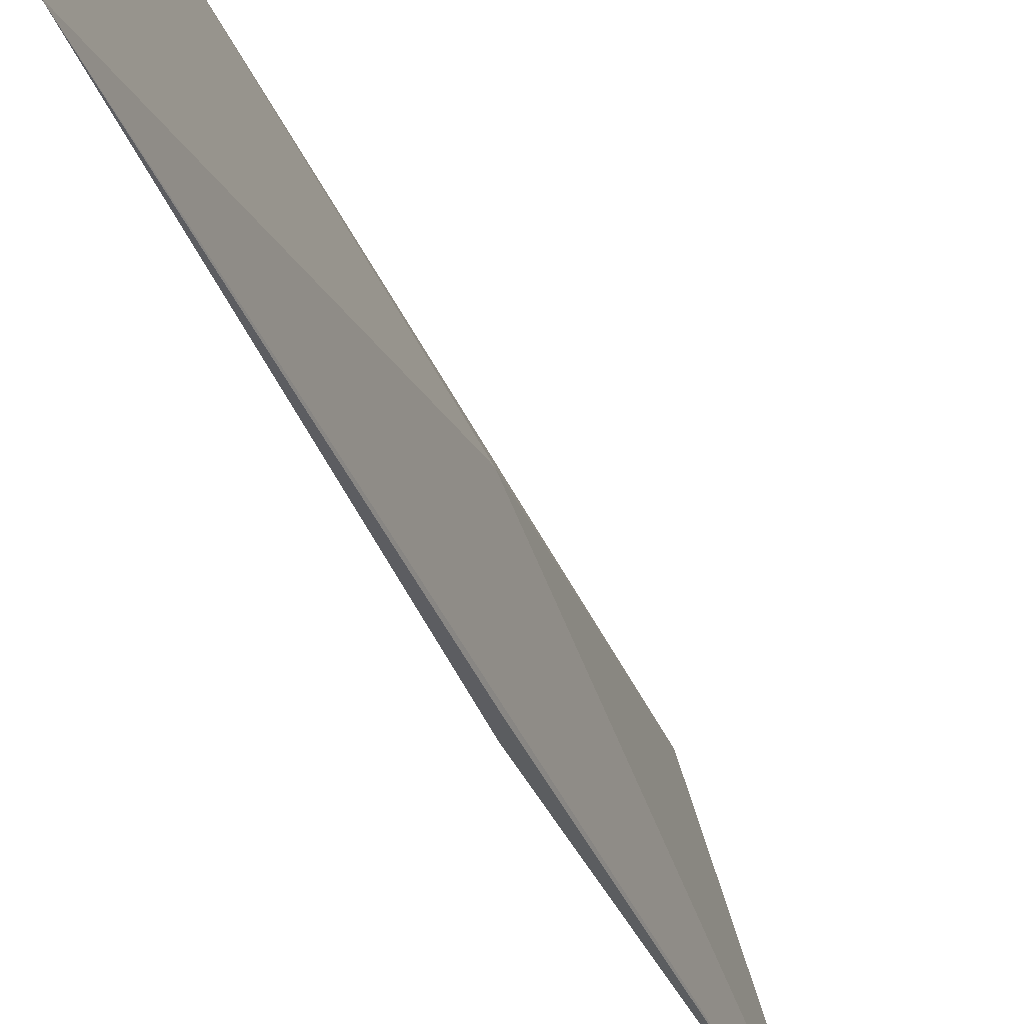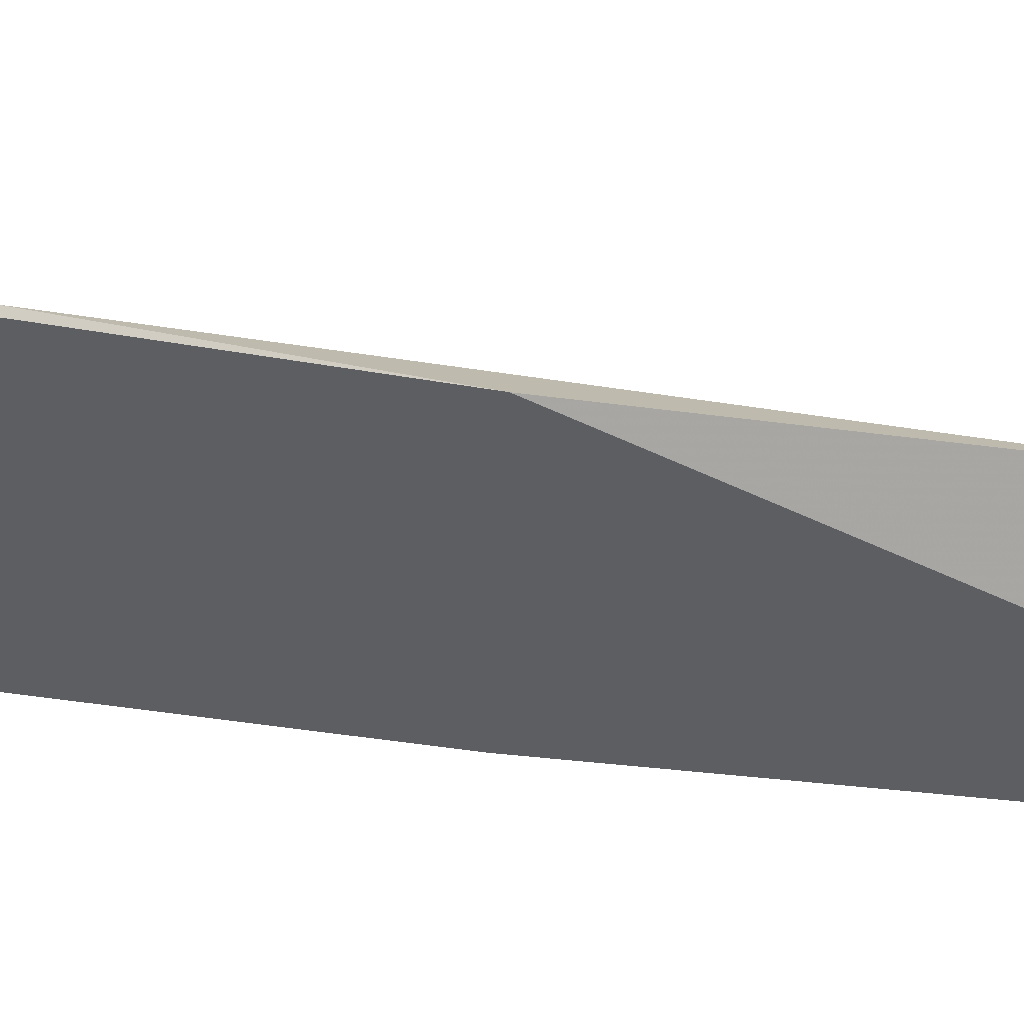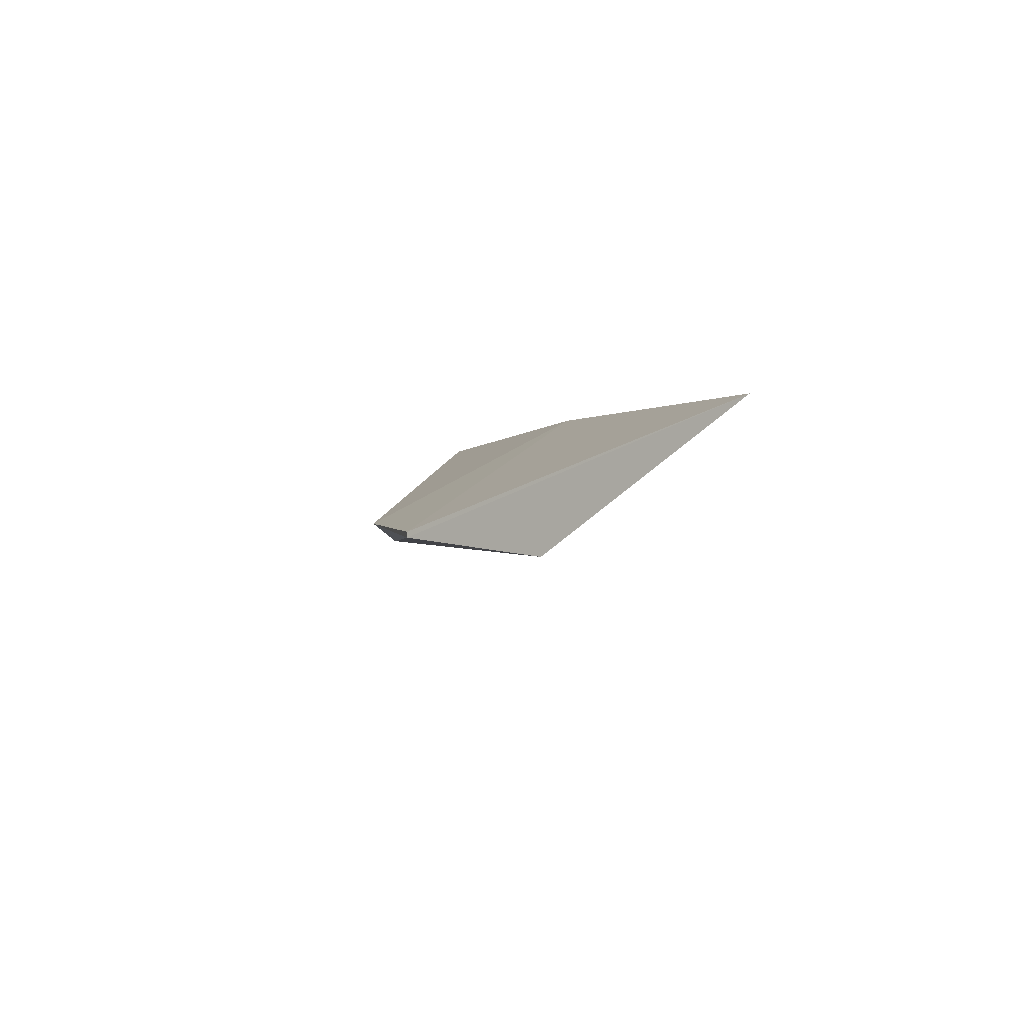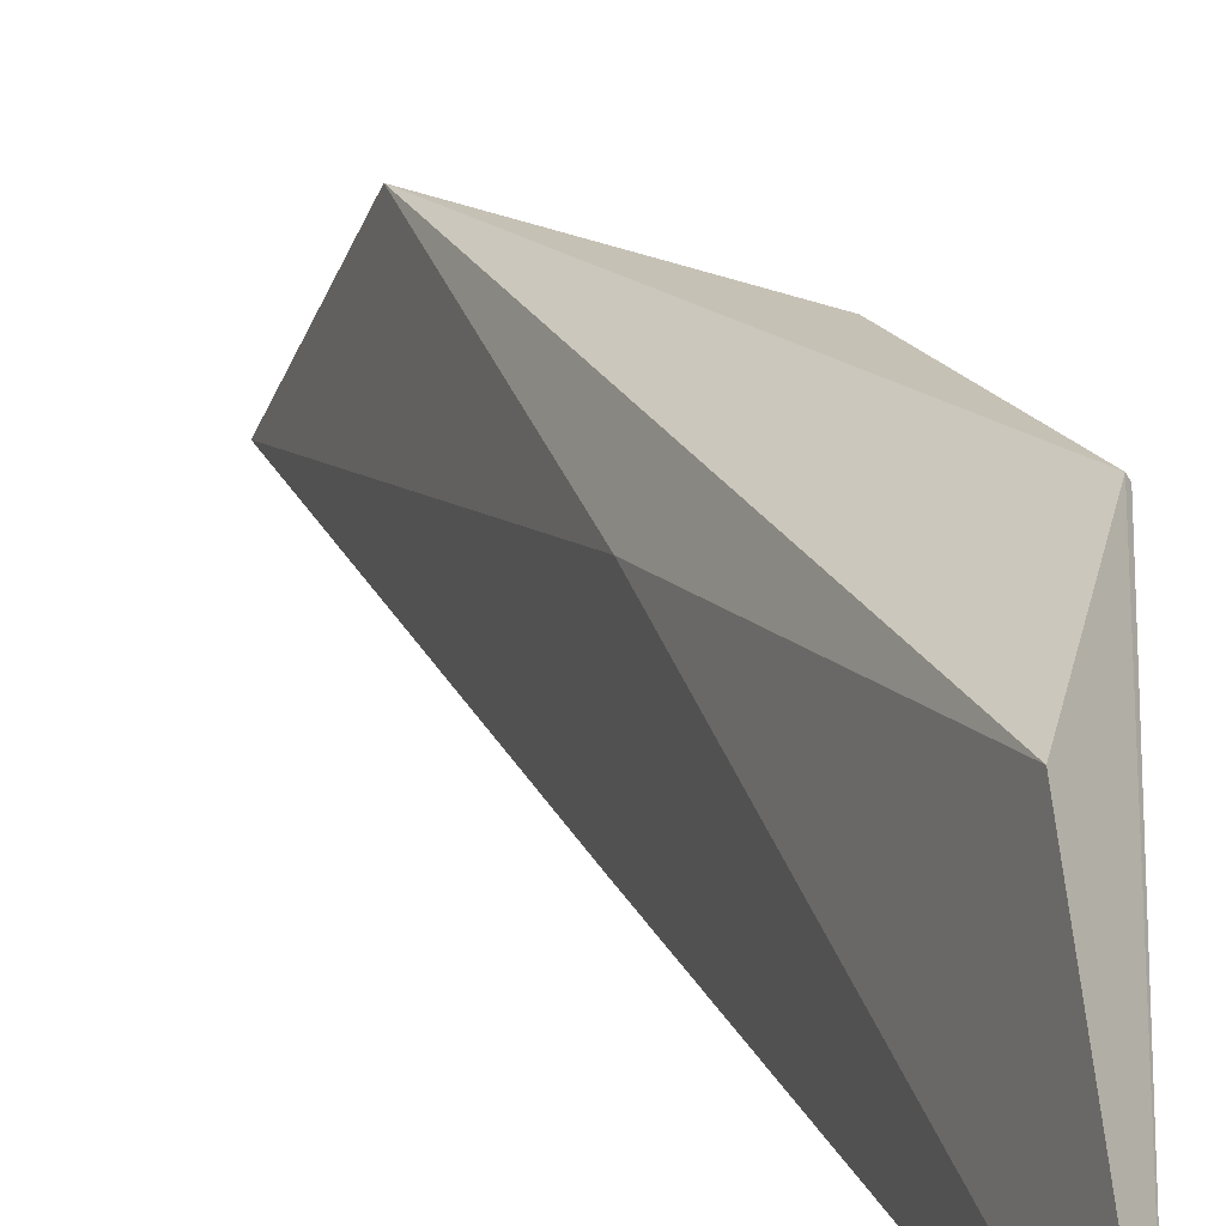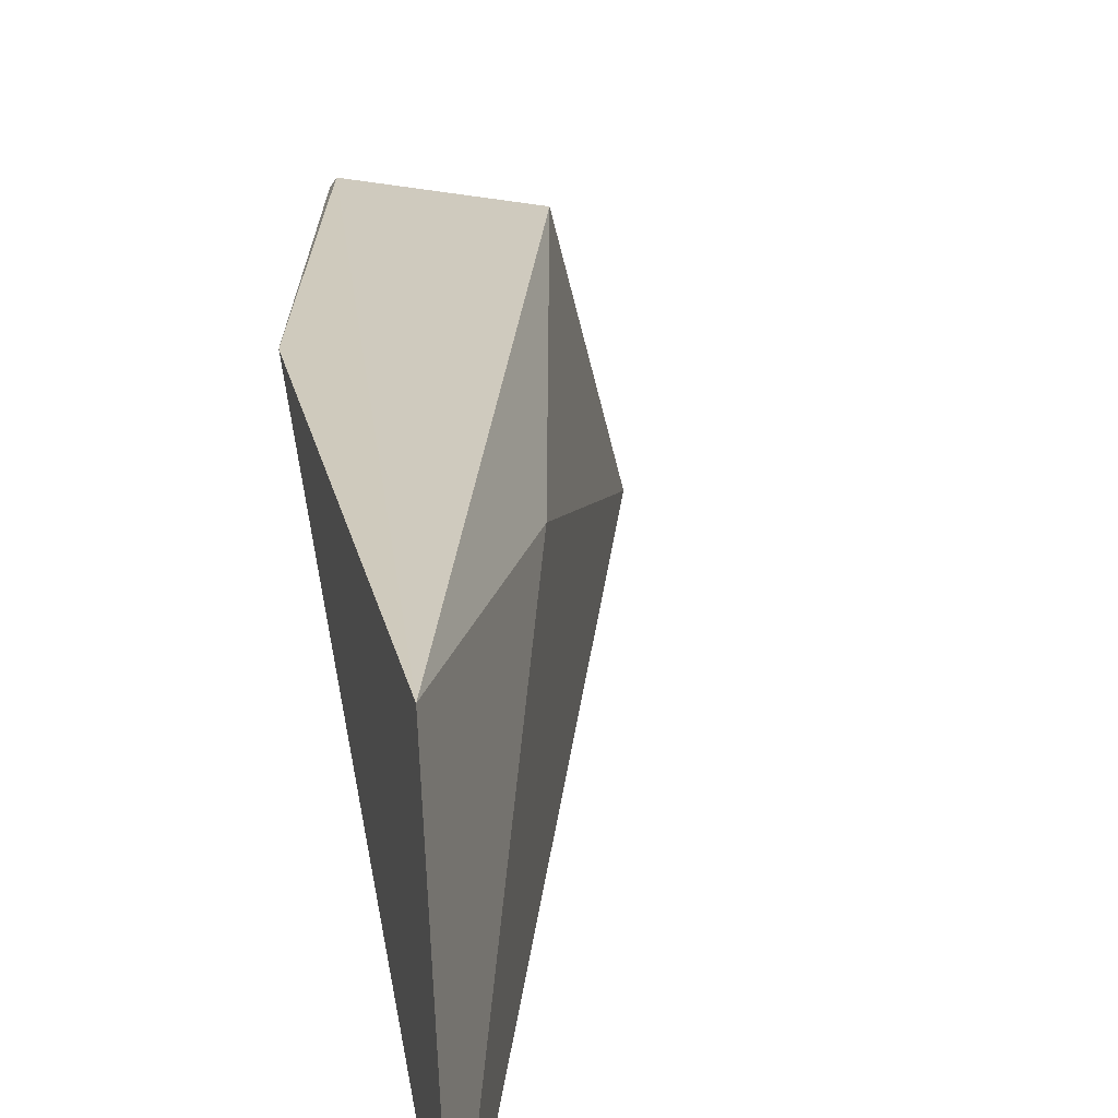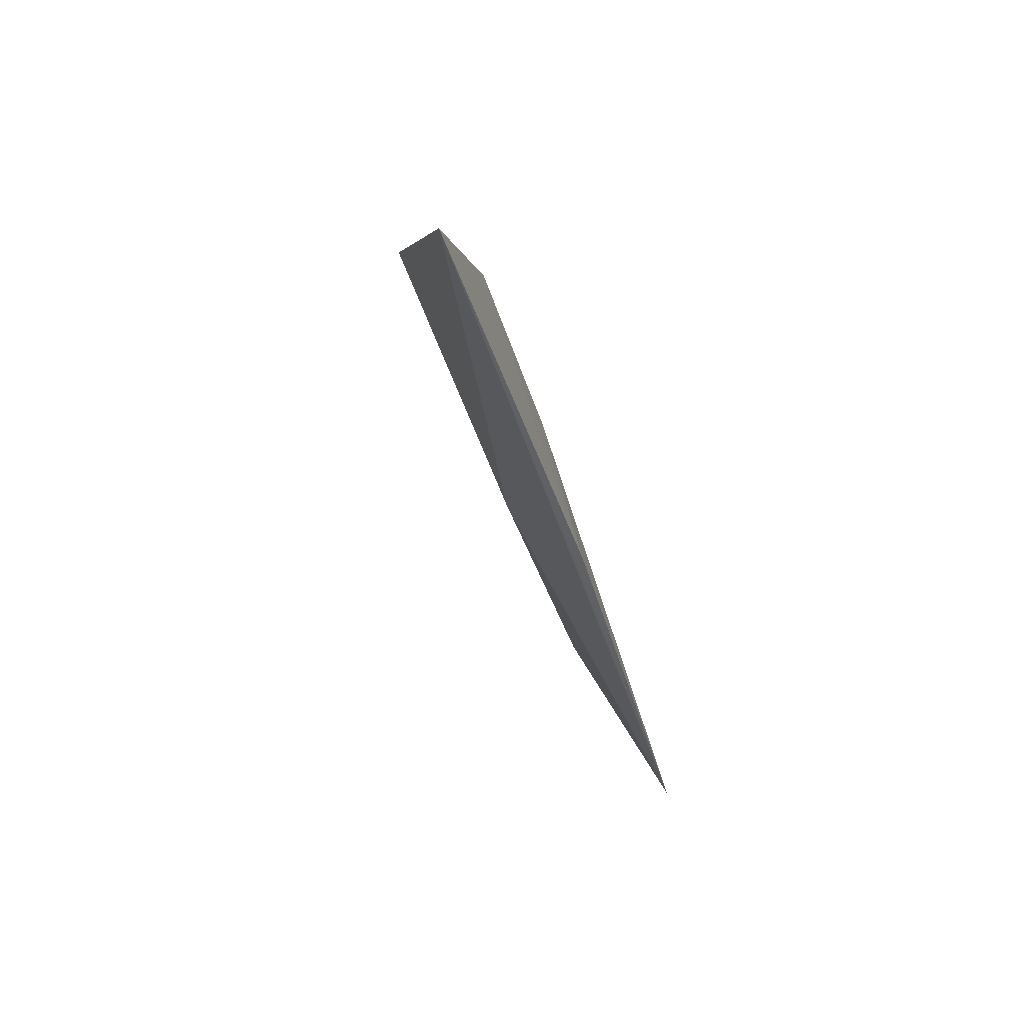
<metadata>
{"format":"obj","ext":"obj","renderer":"f3d","projection":"perspective","resolution":1024,"background":"white","views":[{"elev":-35.2,"azim":-179.5,"up":"+Y"},{"elev":20.1,"azim":86.9,"up":"+Y"},{"elev":78.3,"azim":-145.8,"up":"+Z"},{"elev":22.9,"azim":-39.0,"up":"+Y"},{"elev":17.0,"azim":164.9,"up":"+Y"},{"elev":40.1,"azim":-36.7,"up":"+Z"}]}
</metadata>
<code>
v -70.69 -3.786 -110.8
v -68.08 -1.808 -115.2
v -69.94 -2.01 -112.2
v -67.65 -3.736 -119.7
v -69.12 -3.803 -115.2
v -67.86 -2.17 -118.4
v -69.1 -2.534 -115.3
v -68.74 -1.665 -113.1
v -69.13 -3.793 -115.3
v -68.77 -1.621 -113.1
f 5 4 2
f 6 2 4
f 7 1 3
f 7 4 1
f 7 6 4
f 7 3 6
f 8 5 2
f 8 1 5
f 9 5 1
f 9 1 4
f 9 4 5
f 10 3 1
f 10 1 8
f 10 6 3
f 10 8 2
f 10 2 6

</code>
